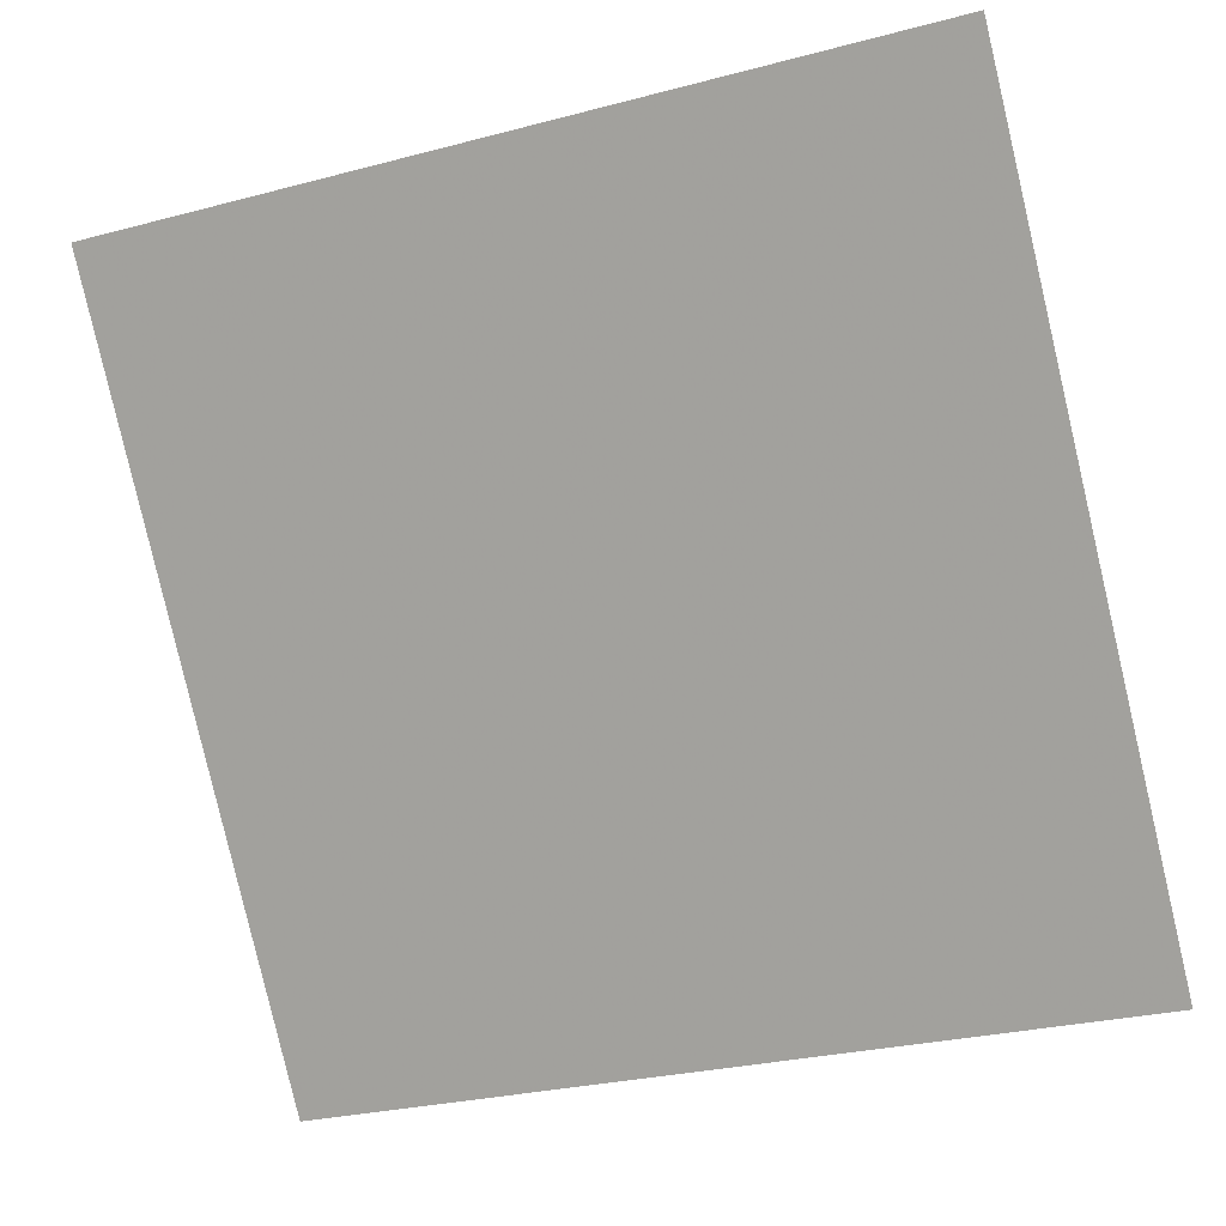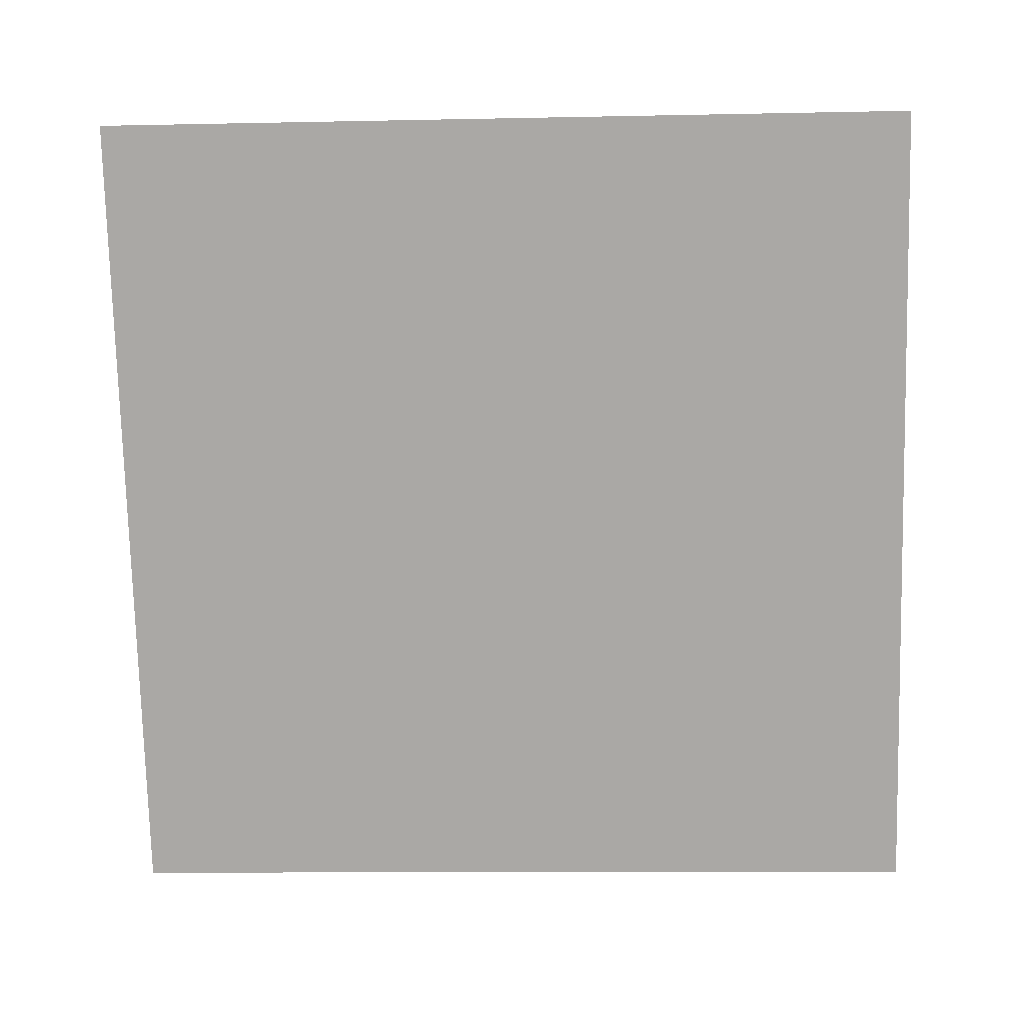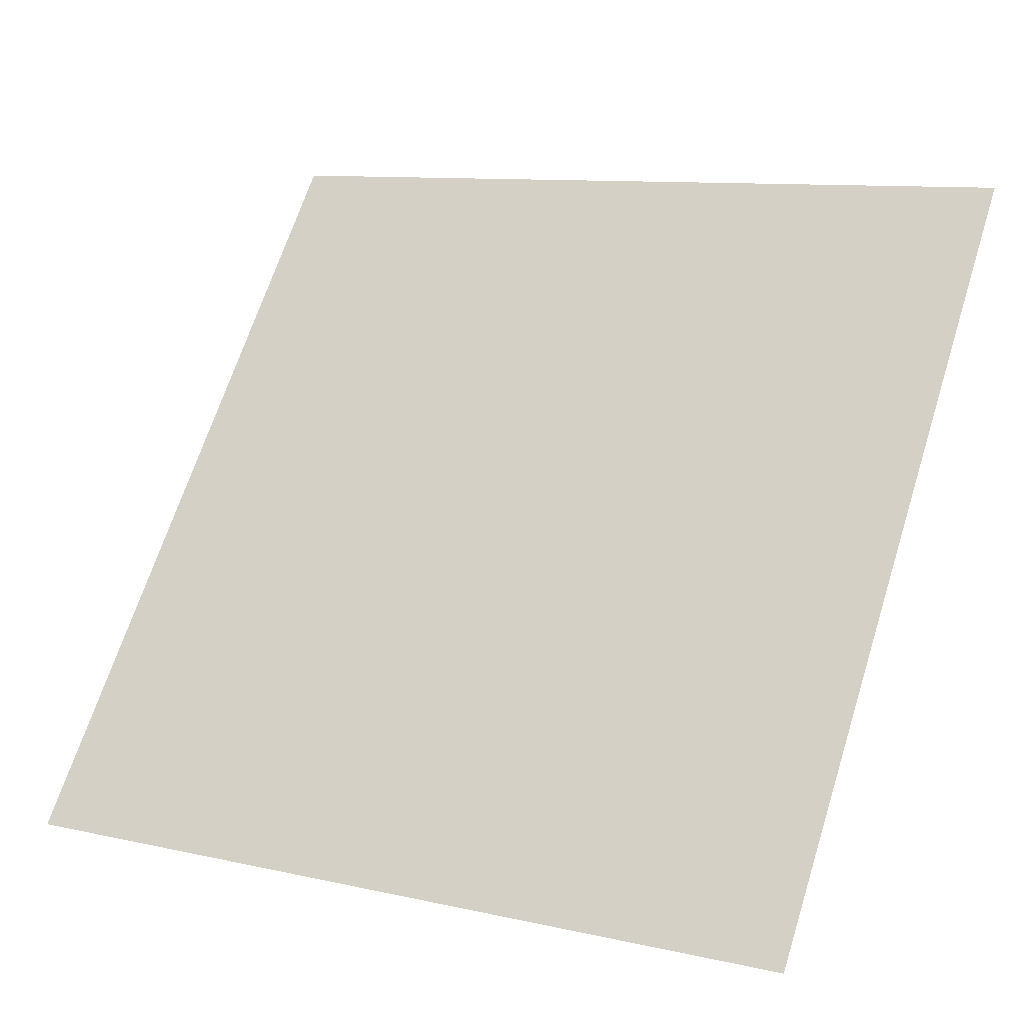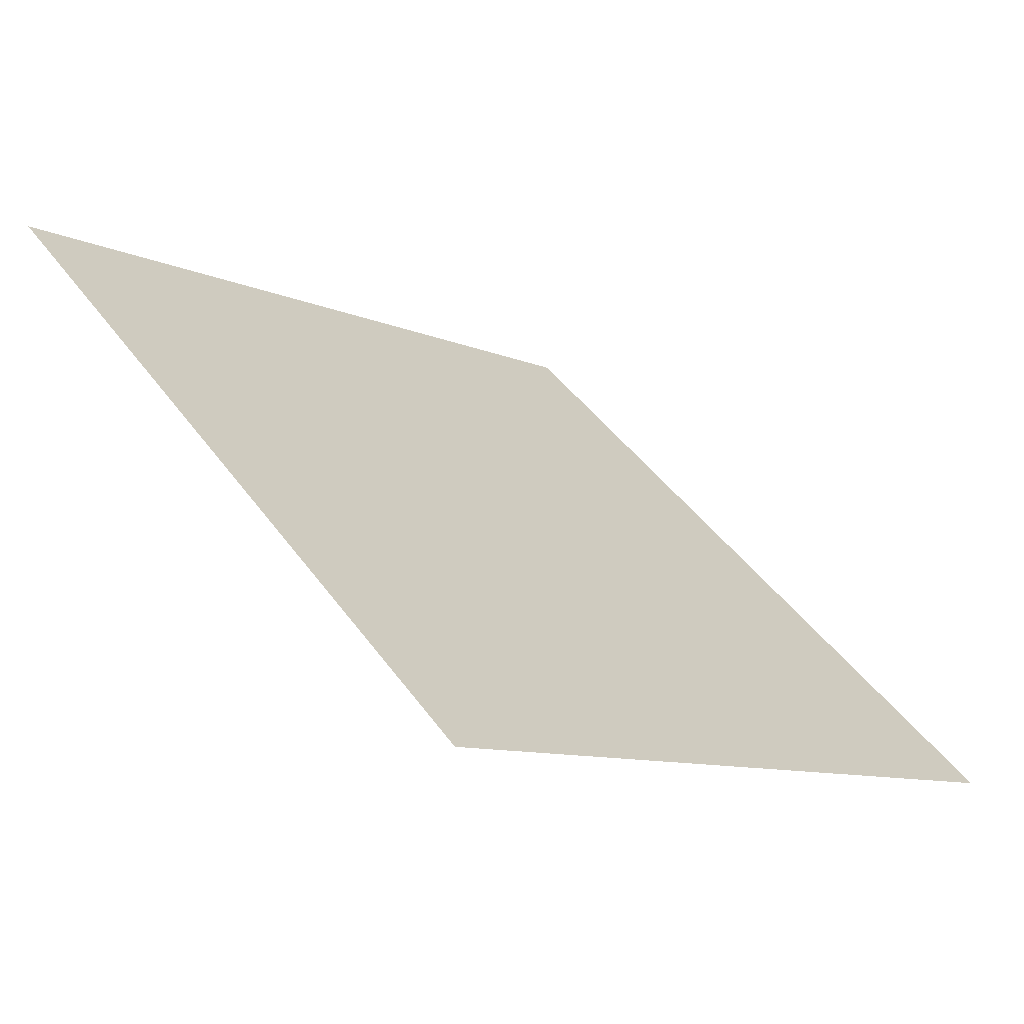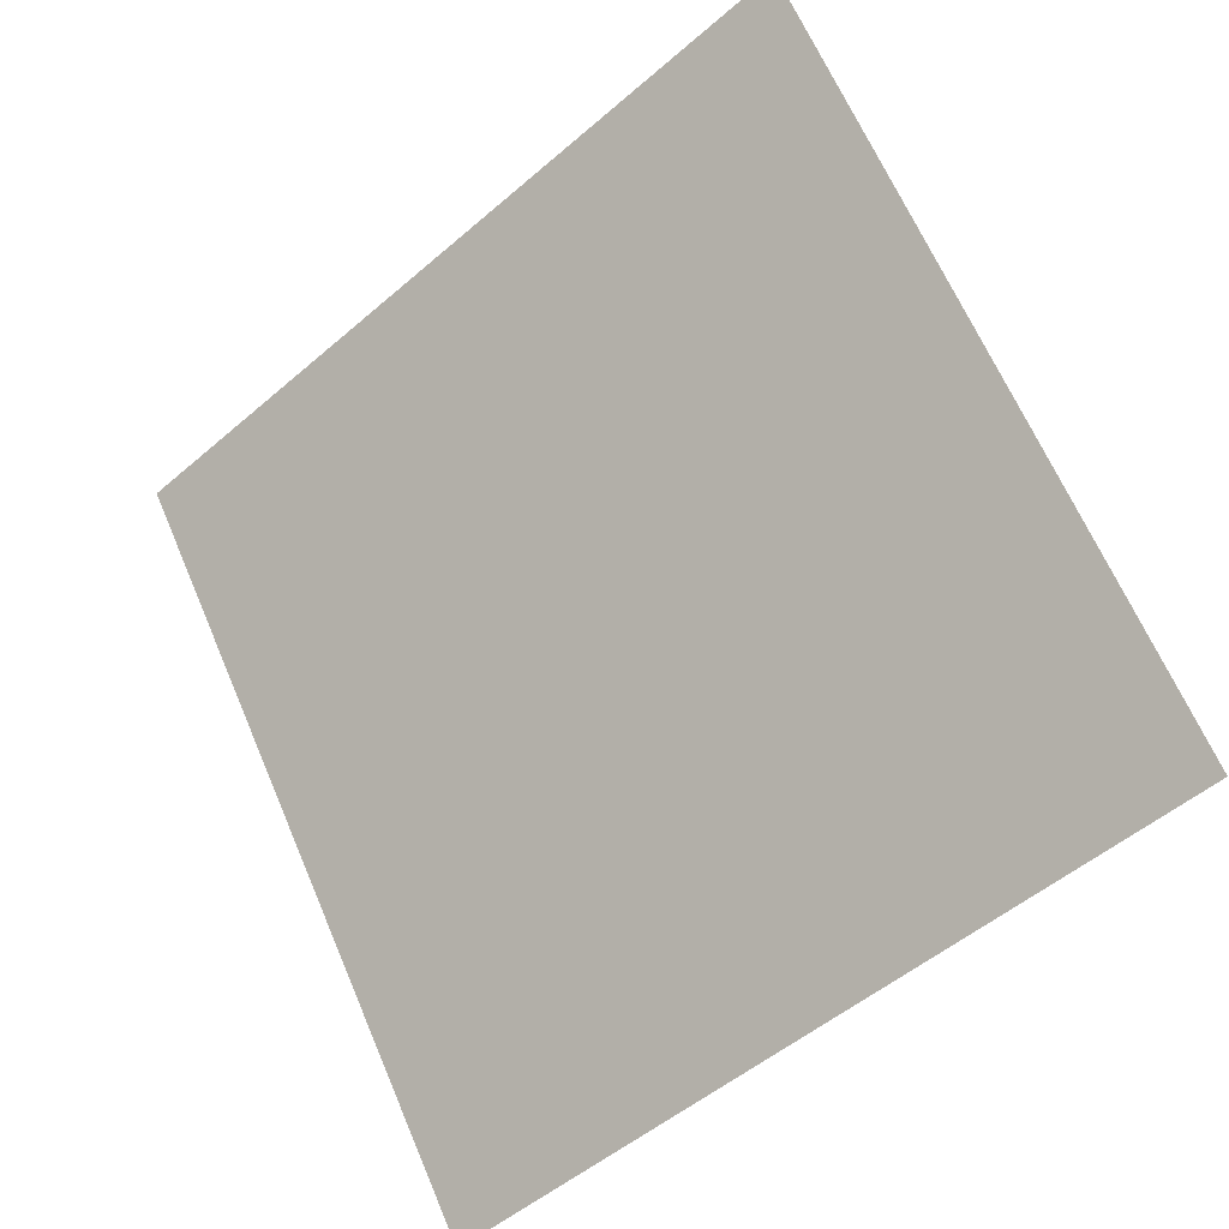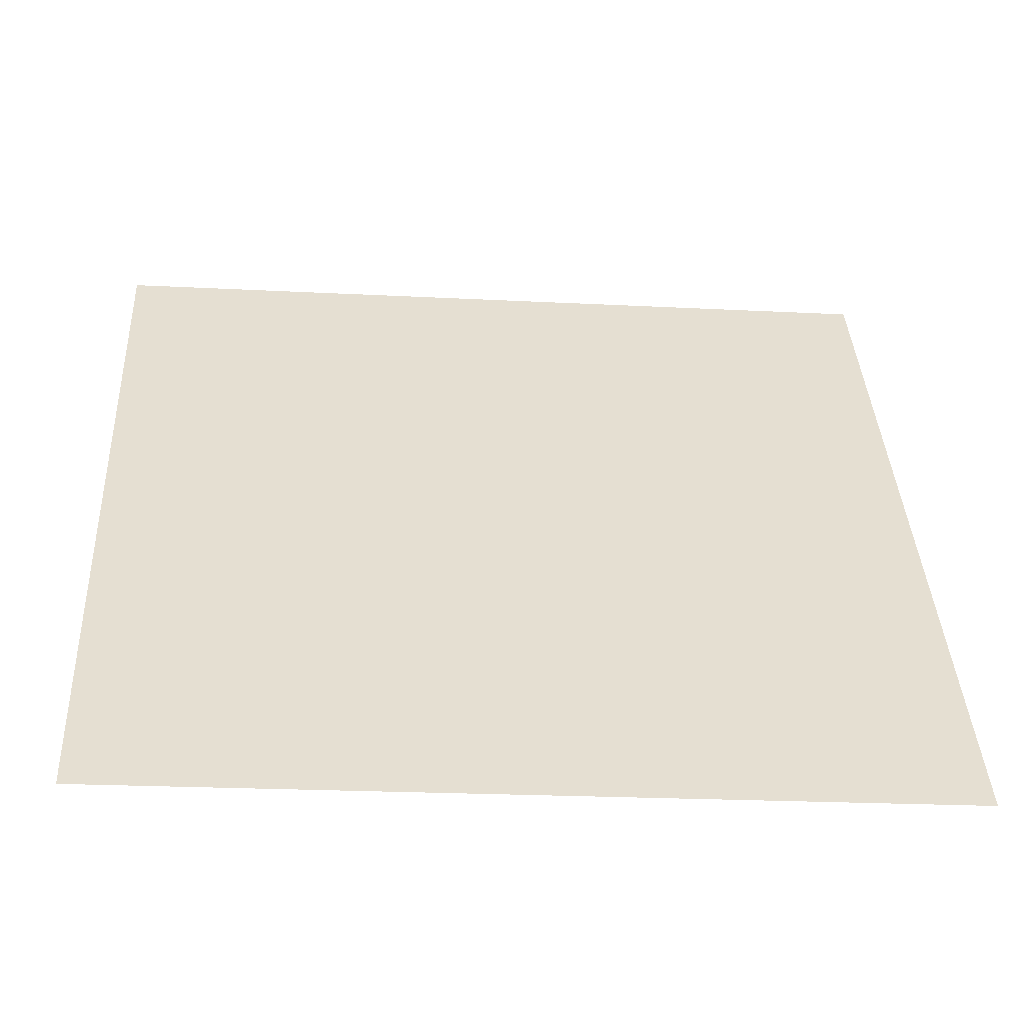
<metadata>
{"format":"obj","ext":"obj","renderer":"f3d","projection":"perspective","resolution":1024,"background":"white","views":[{"elev":-26.3,"azim":-159.4,"up":"+Z"},{"elev":-38.9,"azim":3.1,"up":"+Y"},{"elev":9.1,"azim":28.5,"up":"+Z"},{"elev":43.2,"azim":57.1,"up":"+Y"},{"elev":66.5,"azim":-112.6,"up":"+Y"},{"elev":-16.5,"azim":-6.4,"up":"+Z"}]}
</metadata>
<code>
v 0.1167 0.5158 0.1486
v 0.1101 0.5159 0.1487
v 0.1102 0.5199 0.1539
v 0.1168 0.5197 0.1539
f 4 3 2 1

</code>
